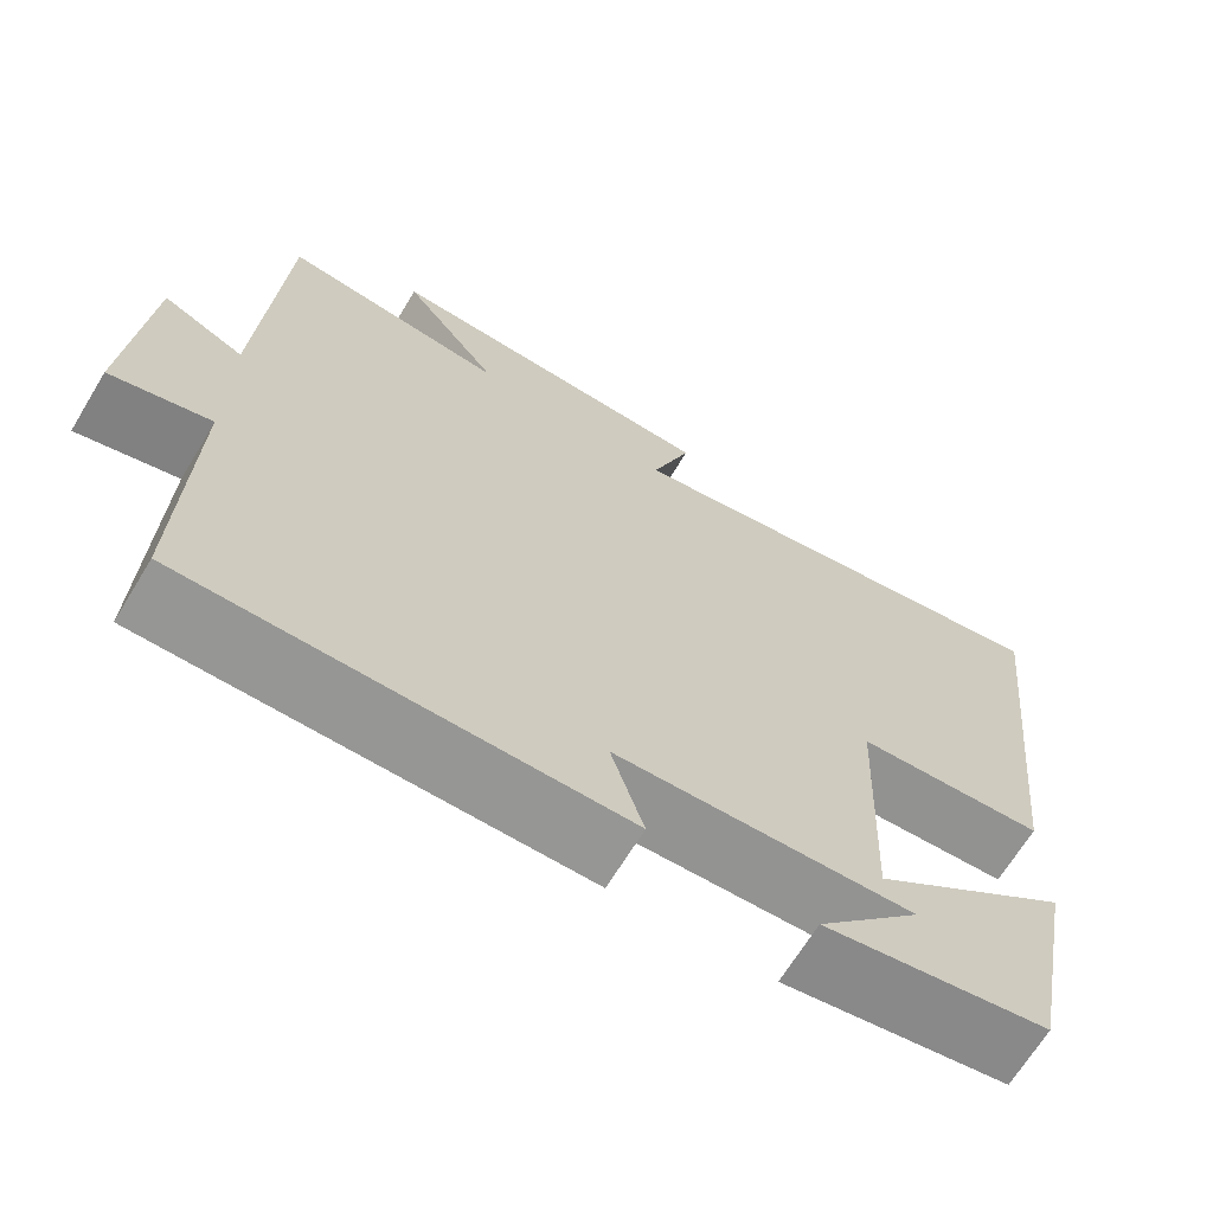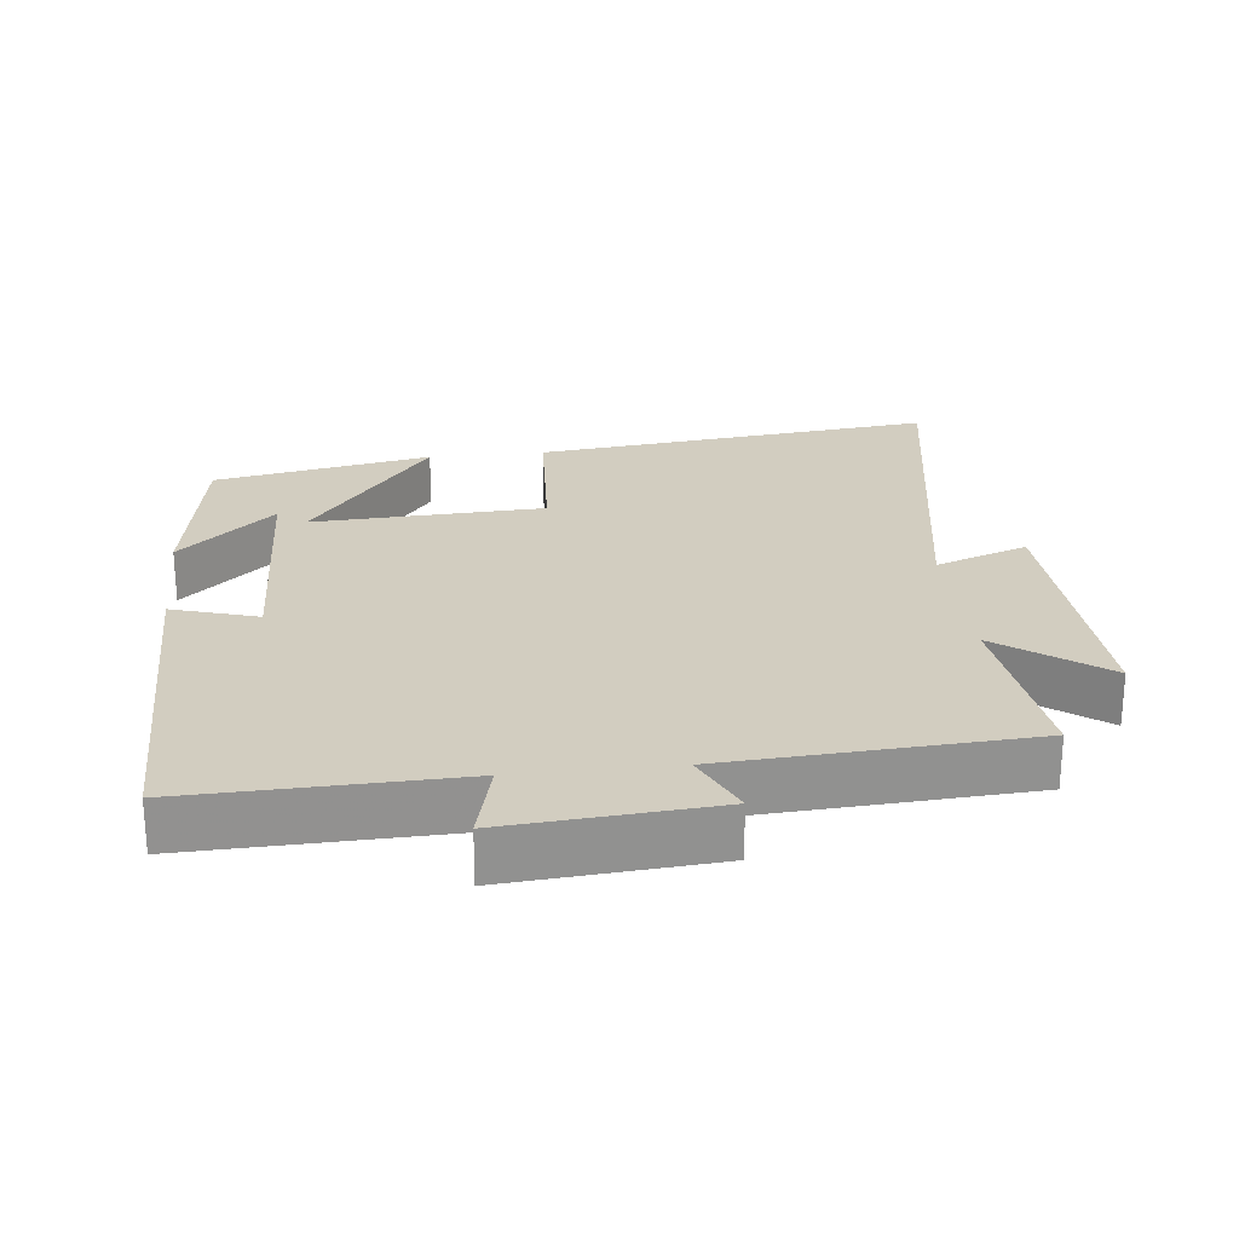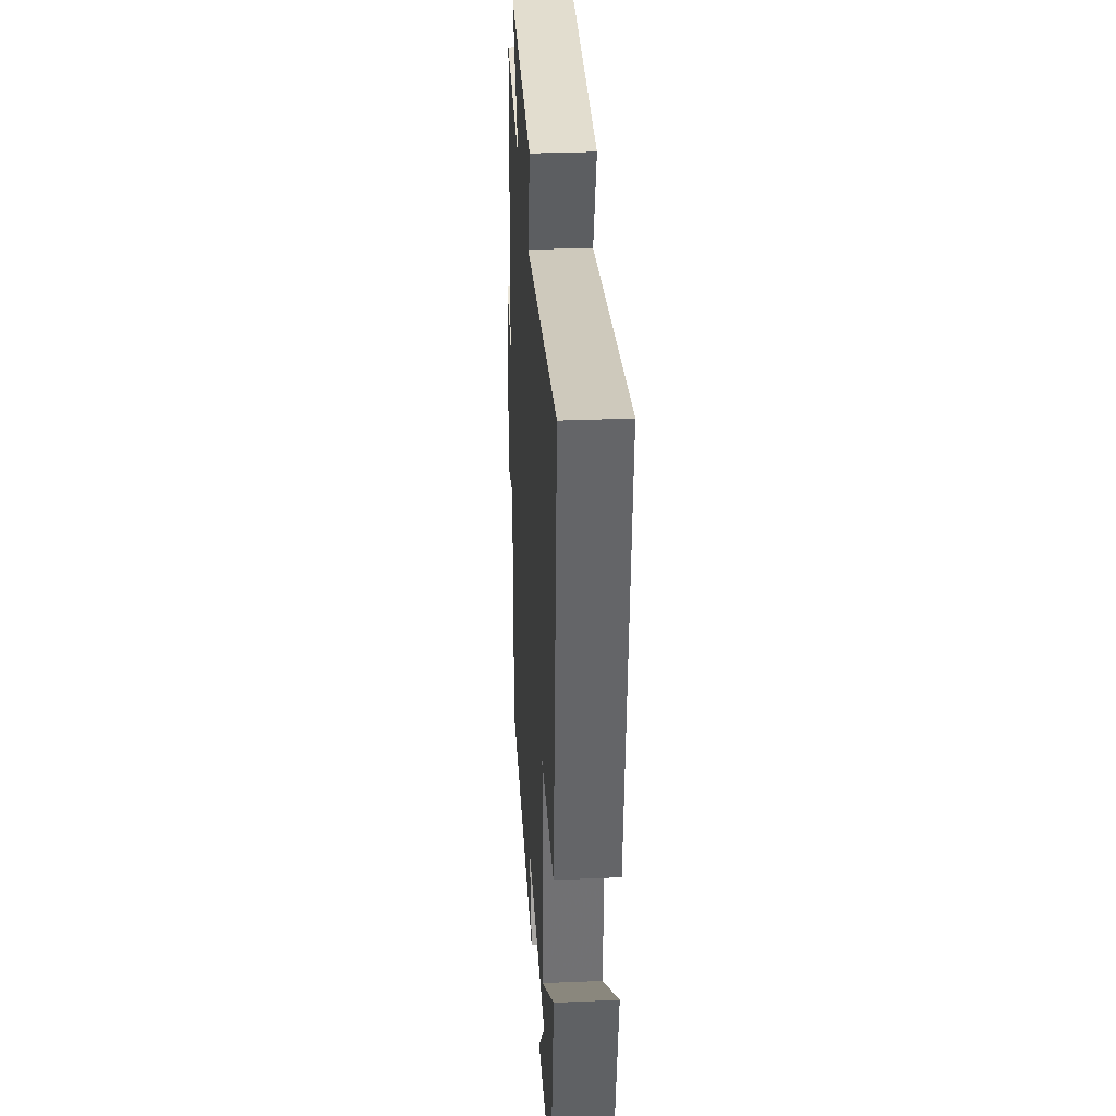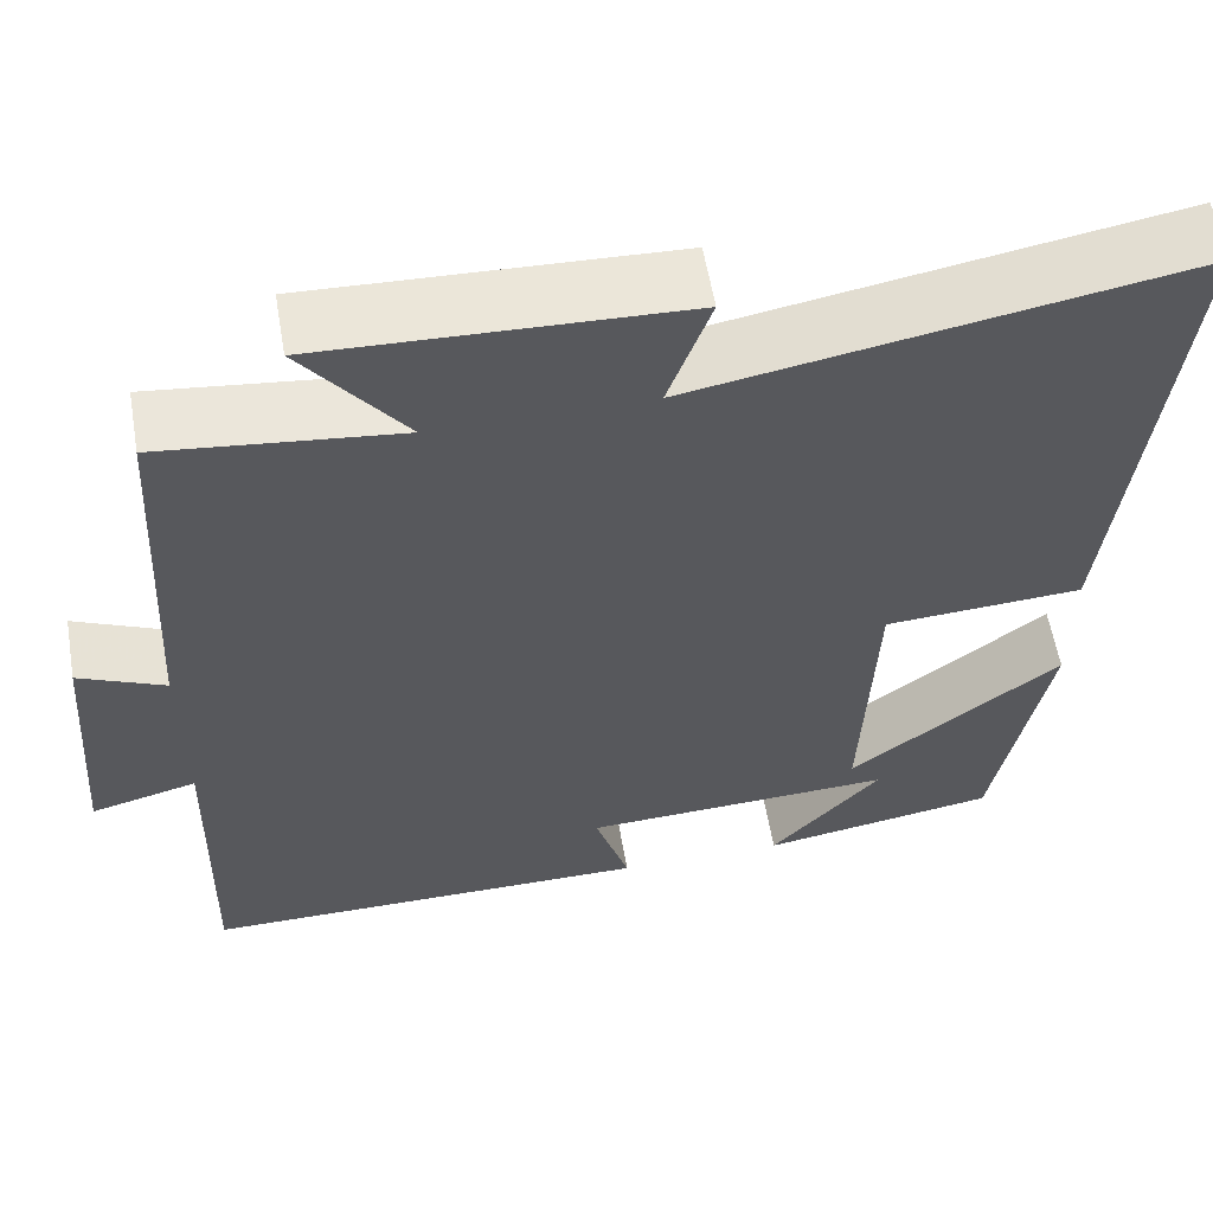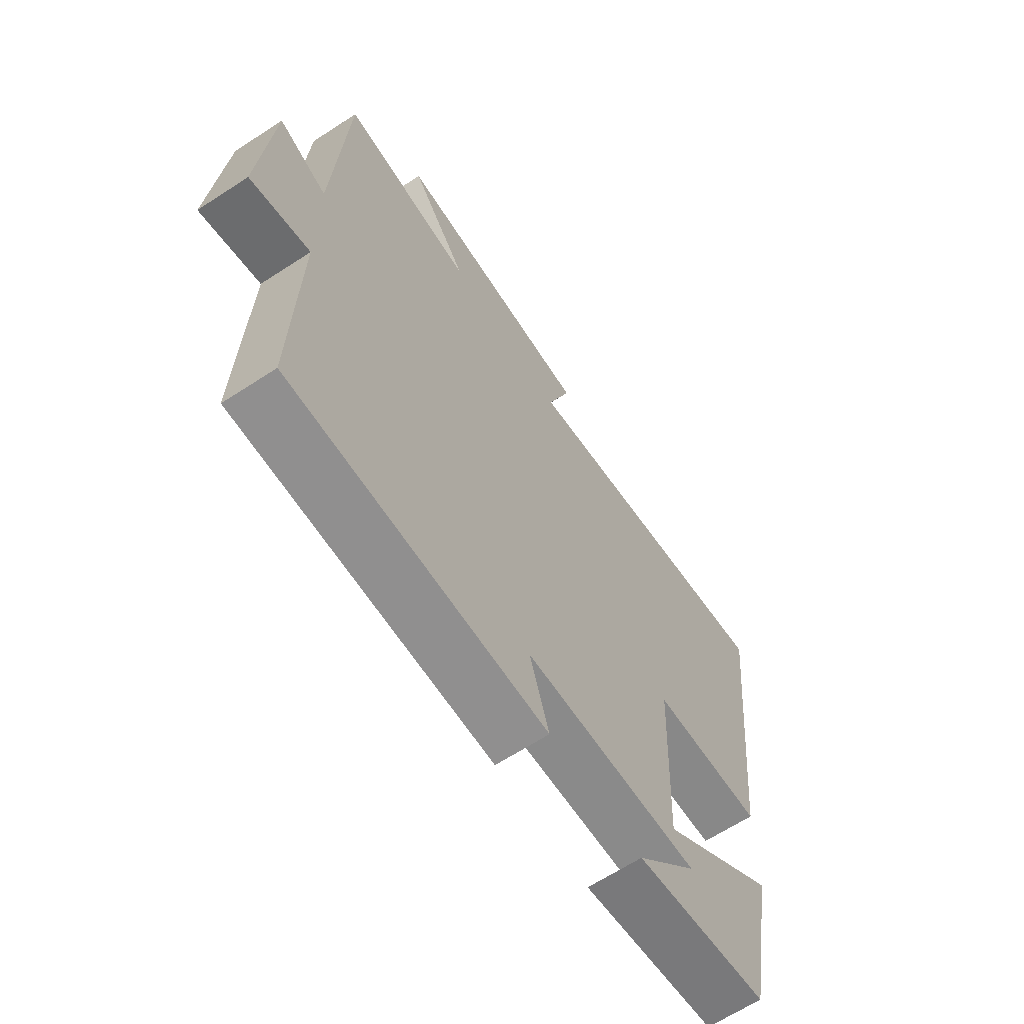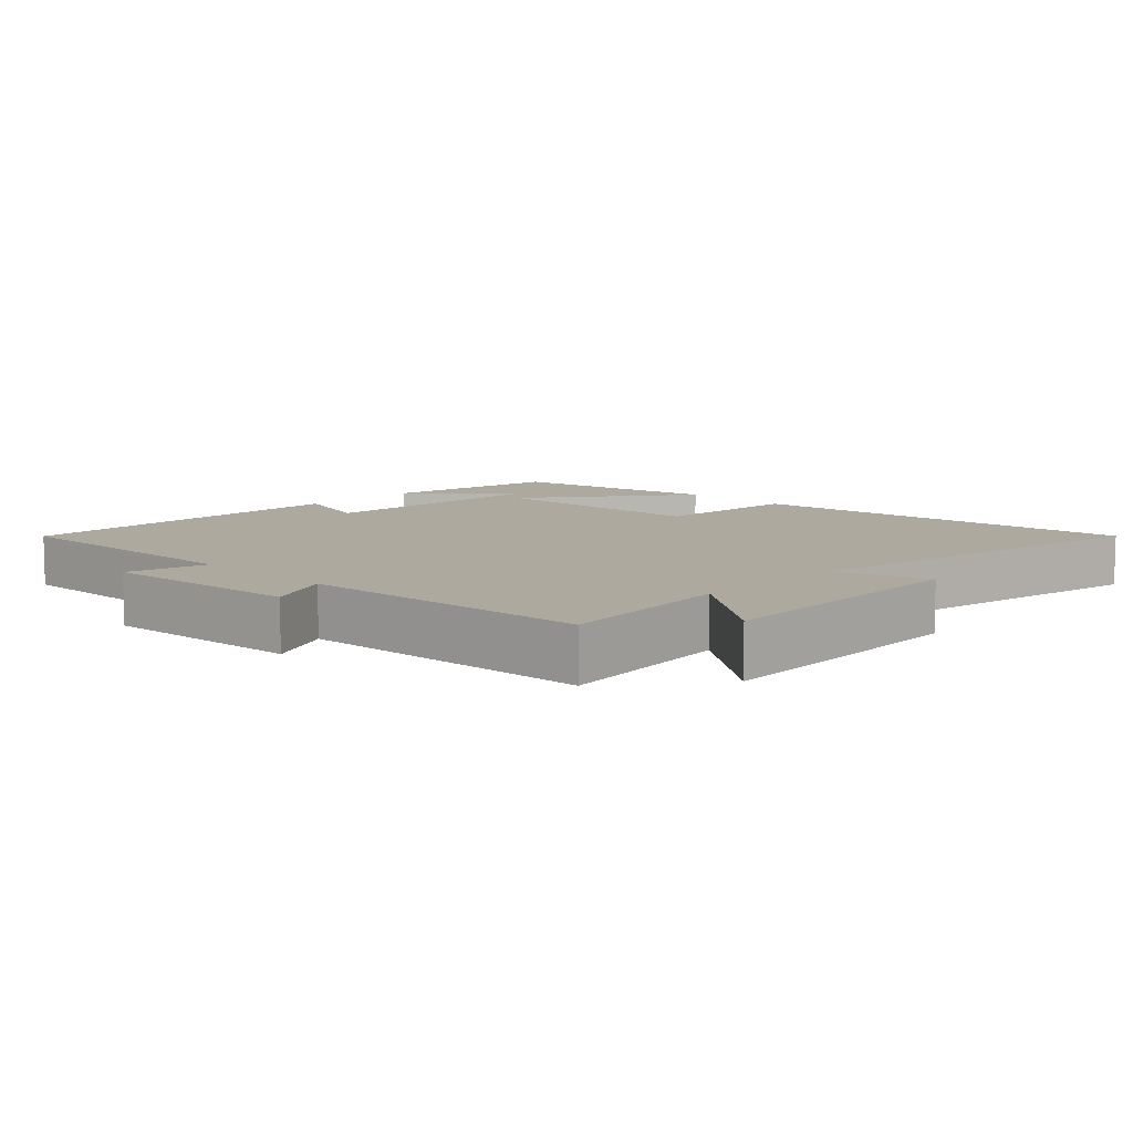
<metadata>
{"format":"obj","ext":"obj","renderer":"f3d","projection":"perspective","resolution":1024,"background":"white","views":[{"elev":-67.7,"azim":-31.3,"up":"+Z"},{"elev":24.4,"azim":-96.5,"up":"+Y"},{"elev":32.5,"azim":86.7,"up":"+Z"},{"elev":58.7,"azim":-9.7,"up":"+Z"},{"elev":-65.3,"azim":-56.8,"up":"+Z"},{"elev":9.0,"azim":-45.7,"up":"+Y"}]}
</metadata>
<code>
v 0.441 0.07 -0.457
v 0.179 0.07 -0.5
v 0.301 0.07 -0.364
v -0.045 0.07 -0.378
v -0.007 0.07 -0.5
v -0.509 0.07 -0.499
v -0.5 0.07 -0.118
v -0.617 0.07 -0.148
v -0.595 0.07 0.146
v -0.5 0.07 0.102
v -0.476 0.07 0.531
v -0.214 0.07 0.5
v -0.327 0.07 0.649
v 0.069 0.07 0.633
v 0.022 0.07 0.5
v 0.563 0.07 0.596
v 0.5 0.07 0.021
v 0.28 0.07 0.008
v 0.266 0.07 -0.324
v 0.5 0.07 -0.145
v 0.441 0 -0.457
v 0.179 0 -0.5
v 0.301 0 -0.364
v -0.045 0 -0.378
v -0.007 0 -0.5
v -0.509 0 -0.499
v -0.5 0 -0.118
v -0.617 0 -0.148
v -0.595 0 0.146
v -0.5 0 0.102
v -0.476 0 0.531
v -0.214 0 0.5
v -0.327 0 0.649
v 0.069 0 0.633
v 0.022 0 0.5
v 0.563 0 0.596
v 0.5 0 0.021
v 0.28 0 0.008
v 0.266 0 -0.324
v 0.5 0 -0.145
f 19 20 1
f 15 16 17 18
f 15 18 19
f 12 13 14 15
f 12 15 19
f 10 11 12 19
f 7 8 9 10
f 7 10 19
f 4 5 6 7
f 3 4 7 19
f 1 2 3
f 1 3 19
f 21 40 39
f 38 37 36 35
f 39 38 35
f 35 34 33 32
f 39 35 32
f 39 32 31 30
f 30 29 28 27
f 39 30 27
f 27 26 25 24
f 39 27 24 23
f 23 22 21
f 39 23 21
f 1 21 22 2
f 2 22 23 3
f 3 23 24 4
f 4 24 25 5
f 5 25 26 6
f 6 26 27 7
f 7 27 28 8
f 8 28 29 9
f 9 29 30 10
f 10 30 31 11
f 11 31 32 12
f 12 32 33 13
f 13 33 34 14
f 14 34 35 15
f 15 35 36 16
f 16 36 37 17
f 17 37 38 18
f 18 38 39 19
f 19 39 40 20
f 20 40 21 1

</code>
